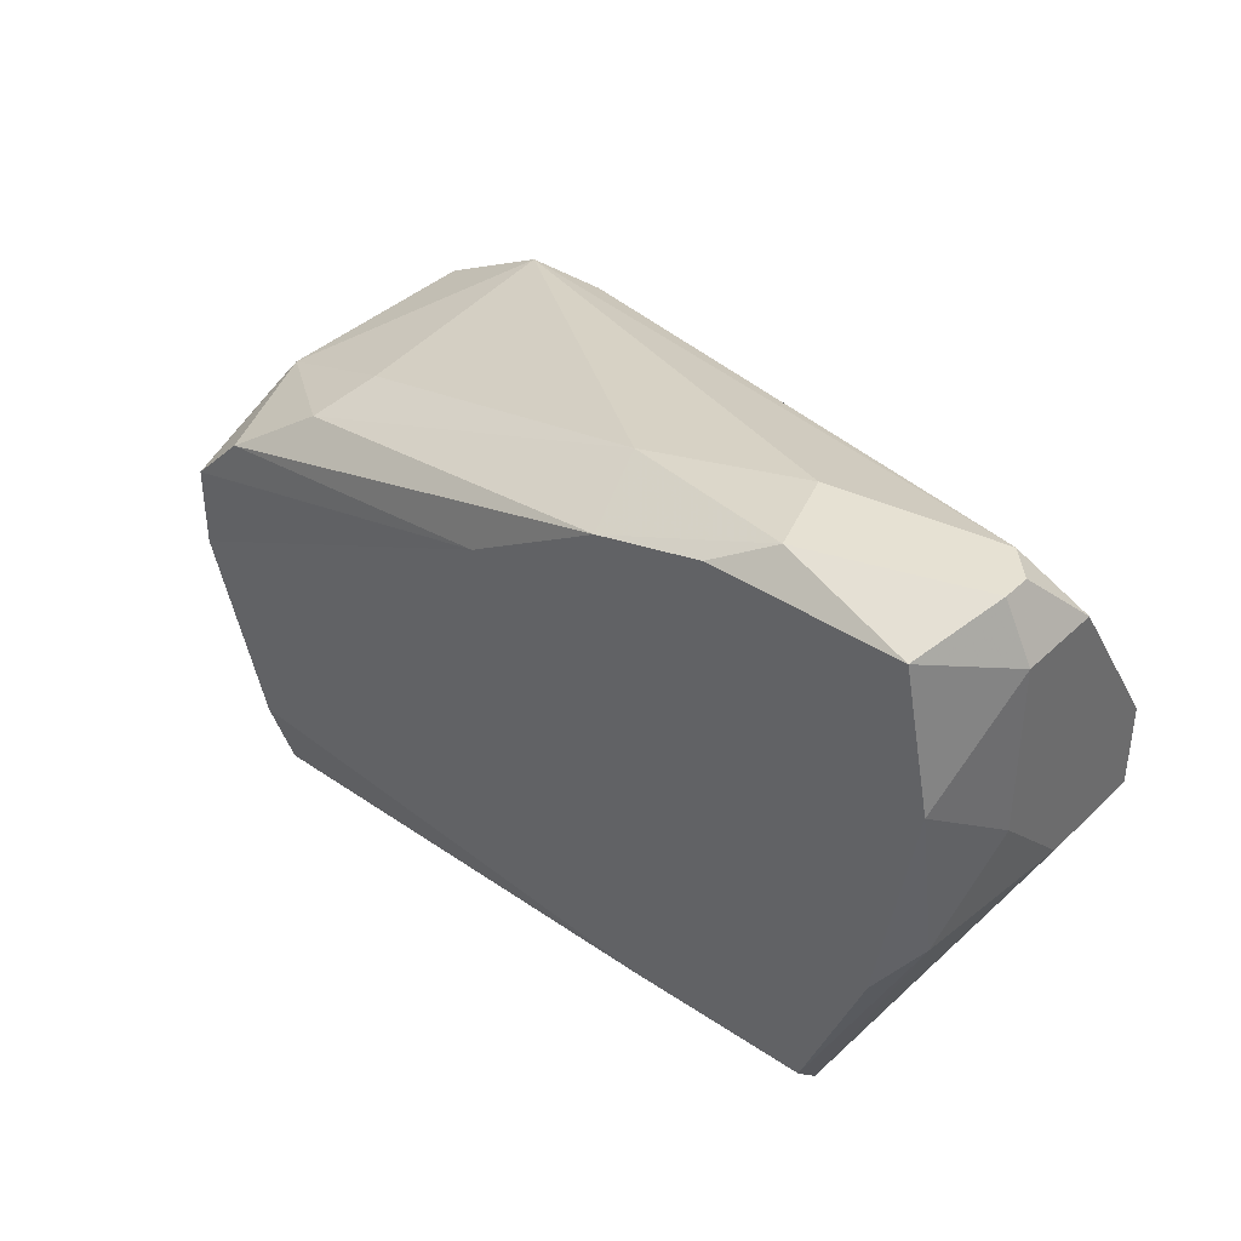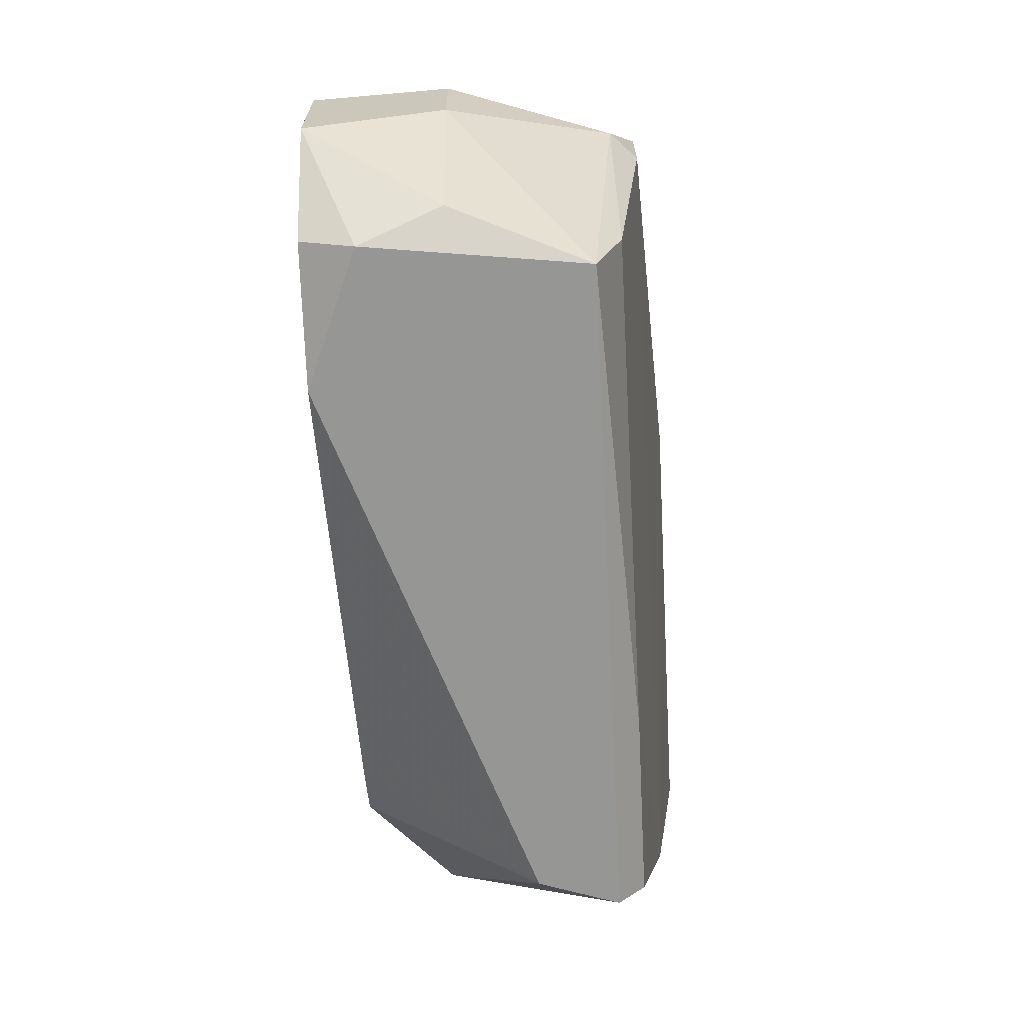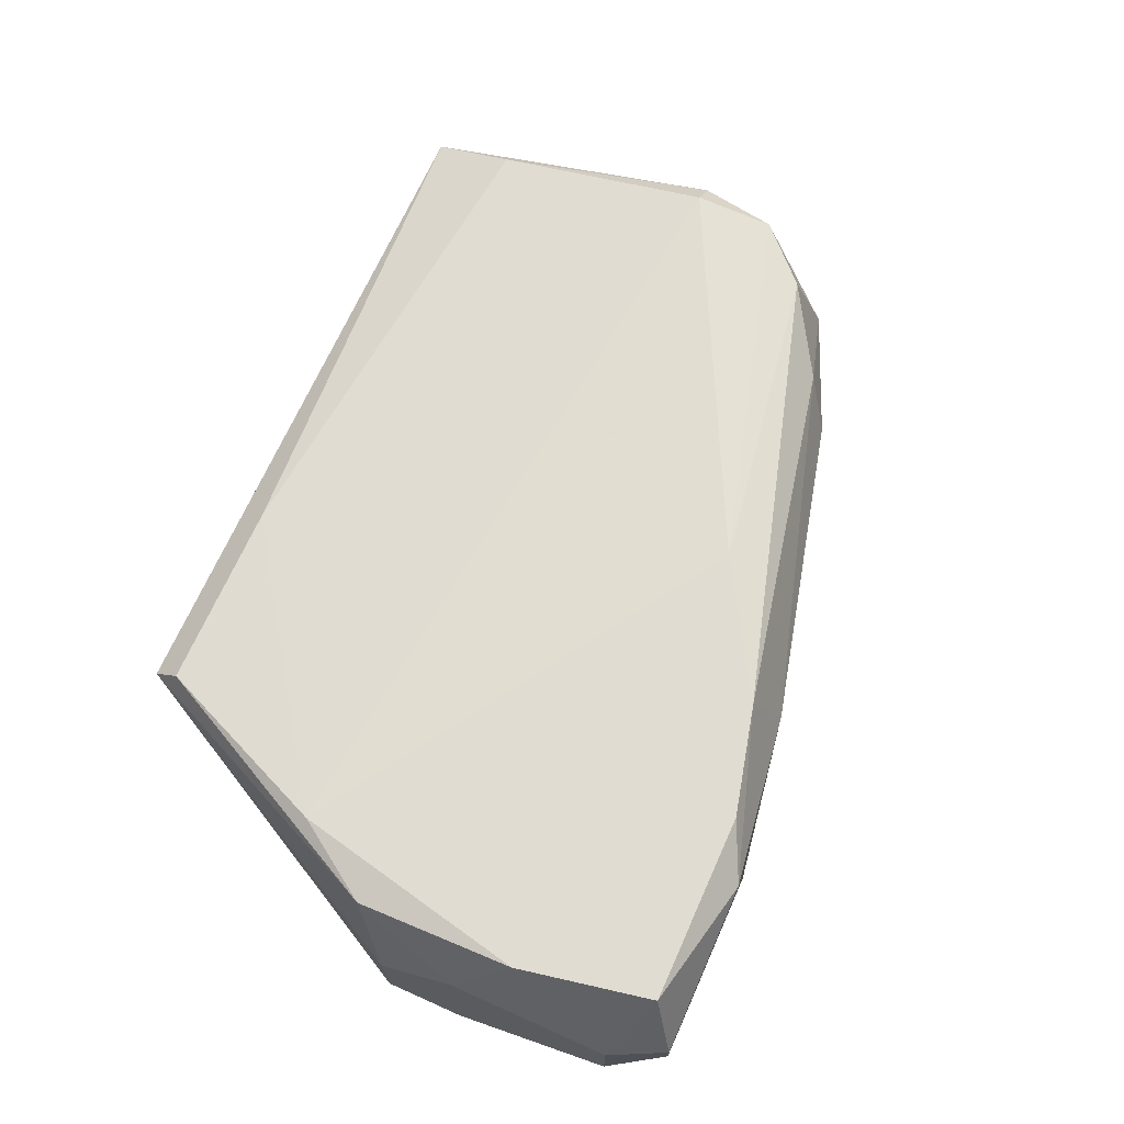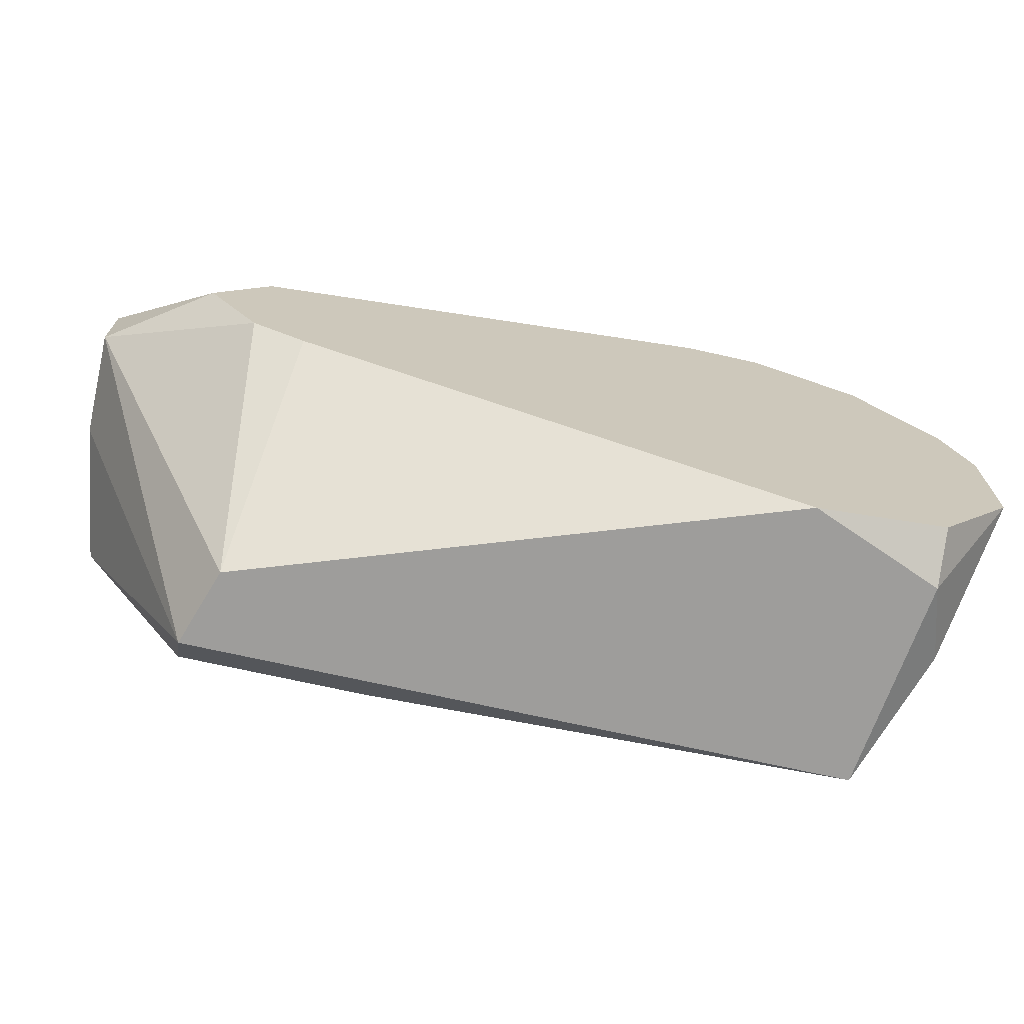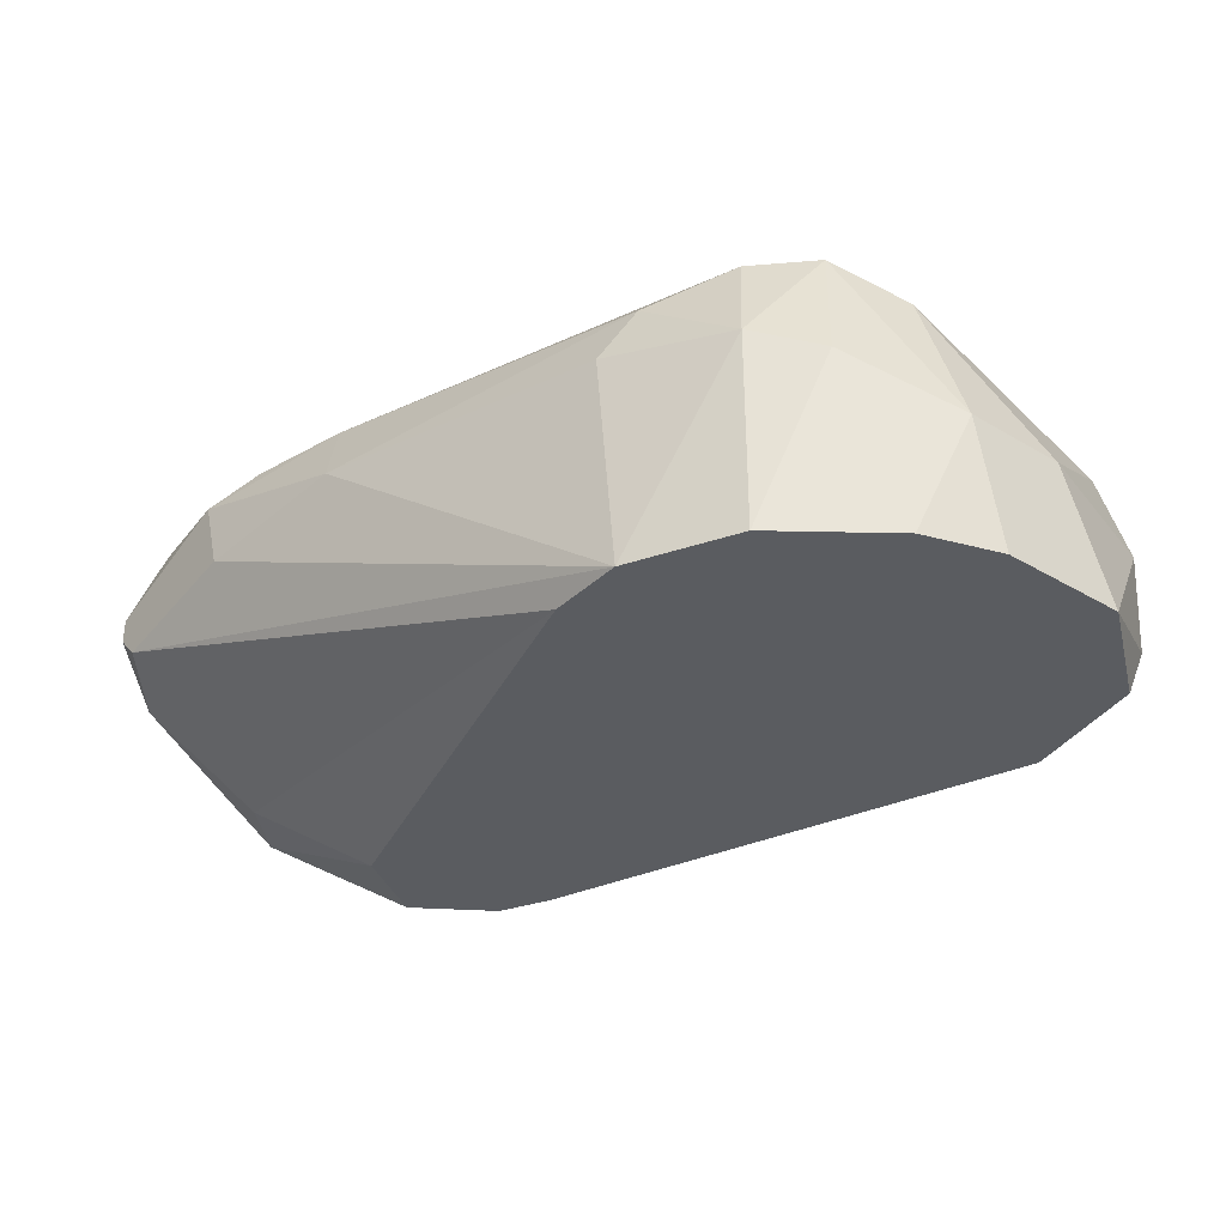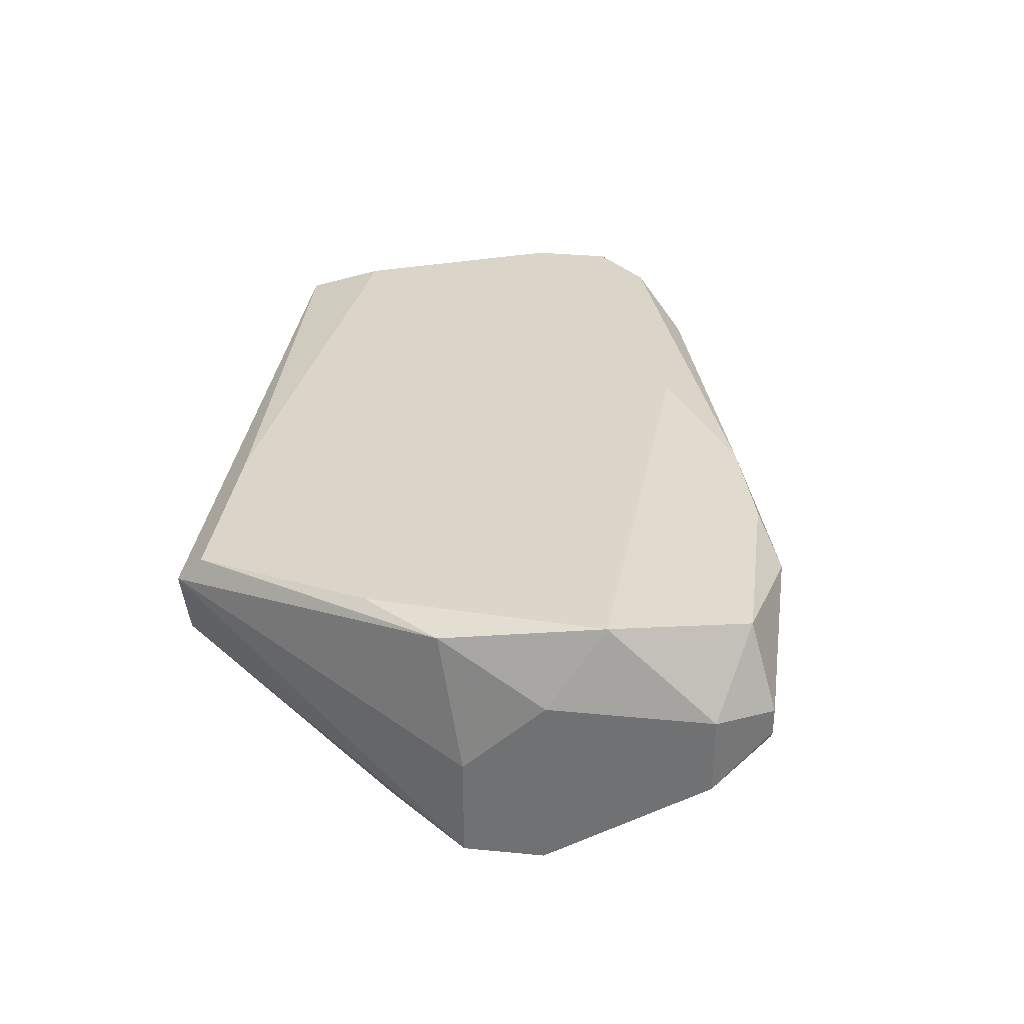
<metadata>
{"format":"obj","ext":"obj","renderer":"f3d","projection":"perspective","resolution":1024,"background":"white","views":[{"elev":38.7,"azim":40.2,"up":"+Y"},{"elev":-67.7,"azim":-87.1,"up":"+Y"},{"elev":69.3,"azim":114.1,"up":"+Z"},{"elev":-70.4,"azim":167.3,"up":"+Y"},{"elev":-34.2,"azim":-128.6,"up":"+Z"},{"elev":33.7,"azim":97.5,"up":"+Z"}]}
</metadata>
<code>
v -0.03002 -0.005291 0.07437
v -0.02665 -0.01987 0.08558
v -0.02665 -0.0165 0.08671
v -0.02665 -0.000807 0.08334
v -0.02665 -0.000807 0.07437
v 0.00362 -0.007533 0.07437
v -0.02777 -0.01987 0.07662
v -0.02777 -0.00417 0.08783
v -0.02777 -0.007533 0.08783
v -0.02777 -0.01874 0.07437
v -0.007595 0.004801 0.08558
v 0.000254 0.005924 0.08783
v 0.000254 -0.01987 0.08222
v -0.001986 0.004801 0.08895
v 0.005863 0.005924 0.08334
v 0.005863 0.004801 0.08895
v 0.005863 -0.000807 0.07774
v -0.02889 -0.007533 0.08671
v -0.02889 -0.01874 0.07998
v -0.02889 -0.003049 0.08222
v -0.02105 0.001438 0.08446
v 0.008111 -0.006412 0.07774
v 0.008111 -0.006412 0.08222
v 0.008111 0.00368 0.08558
v 0.008111 0.00368 0.08222
v 0.008111 -0.003049 0.08558
v 0.008111 -0.003049 0.07774
v -0.0188 0.001438 0.07437
v -0.006473 0.00368 0.08895
v -0.006473 -0.01874 0.08671
v 0.001376 -0.01987 0.08558
v 0.001376 -0.00417 0.07437
v 0.001376 -0.0109 0.07437
v 0.001376 -0.01874 0.08671
v 0.004745 -0.0109 0.08783
v 0.006985 0.005924 0.08558
v 0.006985 0.005924 0.08446
v 0.006985 -0.007533 0.08783
v 0.006985 -0.000807 0.08895
v -0.02216 -0.01987 0.07437
v -0.02216 0.001438 0.07437
v -0.02216 0.000317 0.08671
v -0.03114 -0.01202 0.07998
v -0.03114 -0.01426 0.07437
v -0.03114 -0.007533 0.07998
v -0.03114 -0.008653 0.07437
v -0.02553 -0.001928 0.08783
v -0.01207 0.000317 0.08895
v -0.000868 0.005924 0.08446
v -0.000868 -0.01202 0.07437
f 12 11 29
f 6 44 41
f 44 6 40
f 31 2 40
f 31 40 13
f 2 31 30
f 41 44 1
f 6 27 22
f 31 13 22
f 22 13 33
f 40 6 33
f 6 22 33
f 6 41 32
f 27 6 32
f 36 37 15
f 40 2 7
f 45 44 43
f 39 14 48
f 8 9 48
f 37 36 24
f 22 27 24
f 32 41 28
f 41 15 28
f 14 39 16
f 24 36 16
f 39 24 16
f 9 30 35
f 38 39 35
f 39 48 35
f 48 9 35
f 41 11 49
f 36 15 49
f 15 41 49
f 41 4 21
f 11 41 21
f 4 42 21
f 42 11 21
f 2 30 3
f 30 9 3
f 4 41 5
f 41 1 5
f 27 32 17
f 32 28 17
f 28 15 17
f 44 7 19
f 7 2 19
f 43 44 19
f 2 43 19
f 8 4 20
f 45 8 20
f 1 45 20
f 4 5 20
f 5 1 20
f 9 8 18
f 8 45 18
f 43 2 18
f 45 43 18
f 2 3 18
f 3 9 18
f 31 22 23
f 38 31 23
f 22 24 23
f 4 8 47
f 42 4 47
f 8 48 47
f 16 36 12
f 14 16 12
f 36 49 12
f 49 11 12
f 30 31 34
f 31 38 34
f 35 30 34
f 38 35 34
f 15 37 25
f 37 24 25
f 24 27 25
f 27 17 25
f 17 15 25
f 13 40 50
f 33 13 50
f 40 33 50
f 44 40 10
f 7 44 10
f 40 7 10
f 1 44 46
f 44 45 46
f 45 1 46
f 39 38 26
f 24 39 26
f 38 23 26
f 23 24 26
f 11 42 29
f 48 14 29
f 42 47 29
f 47 48 29
f 14 12 29

</code>
